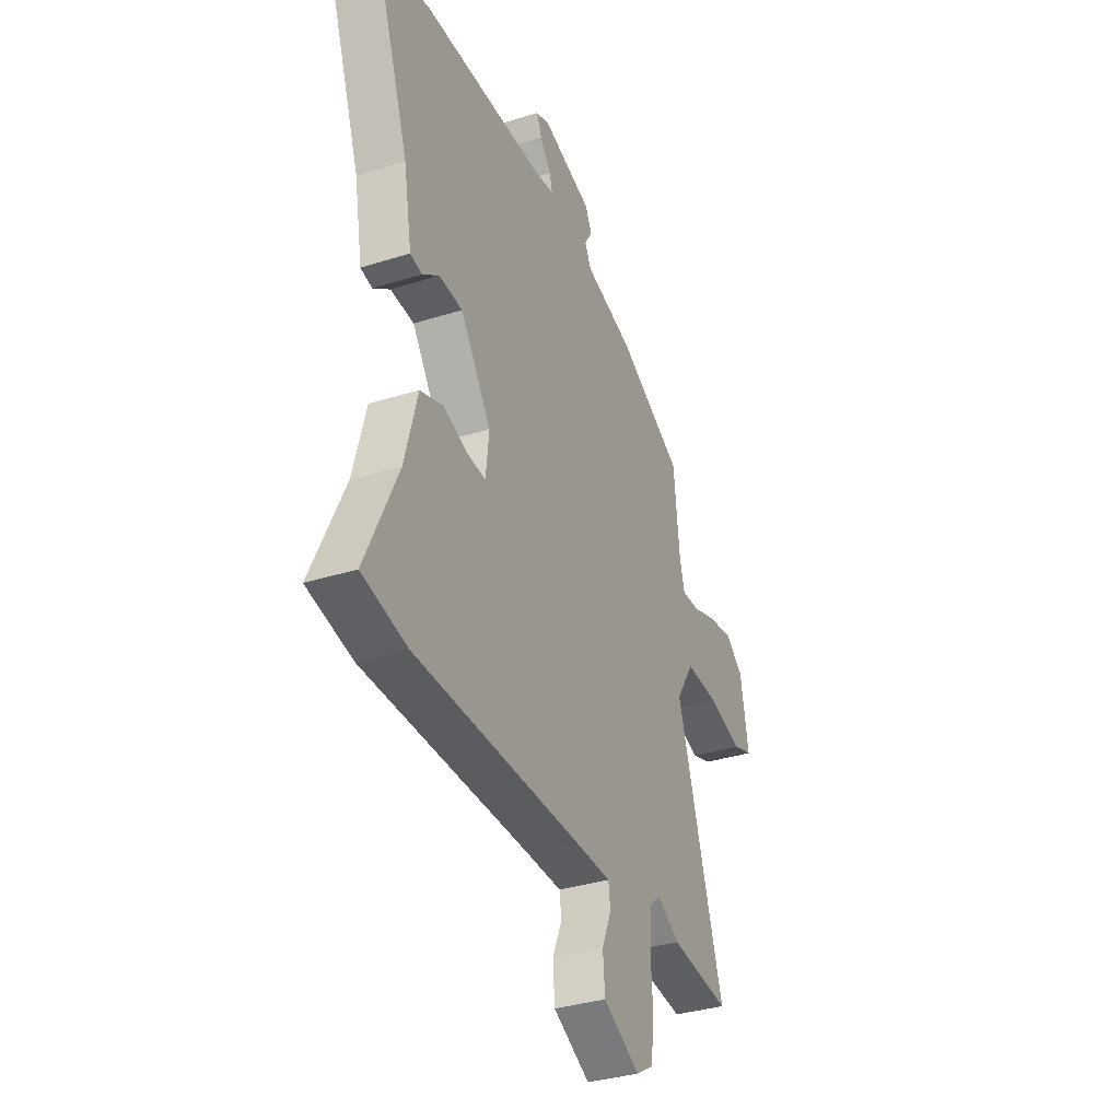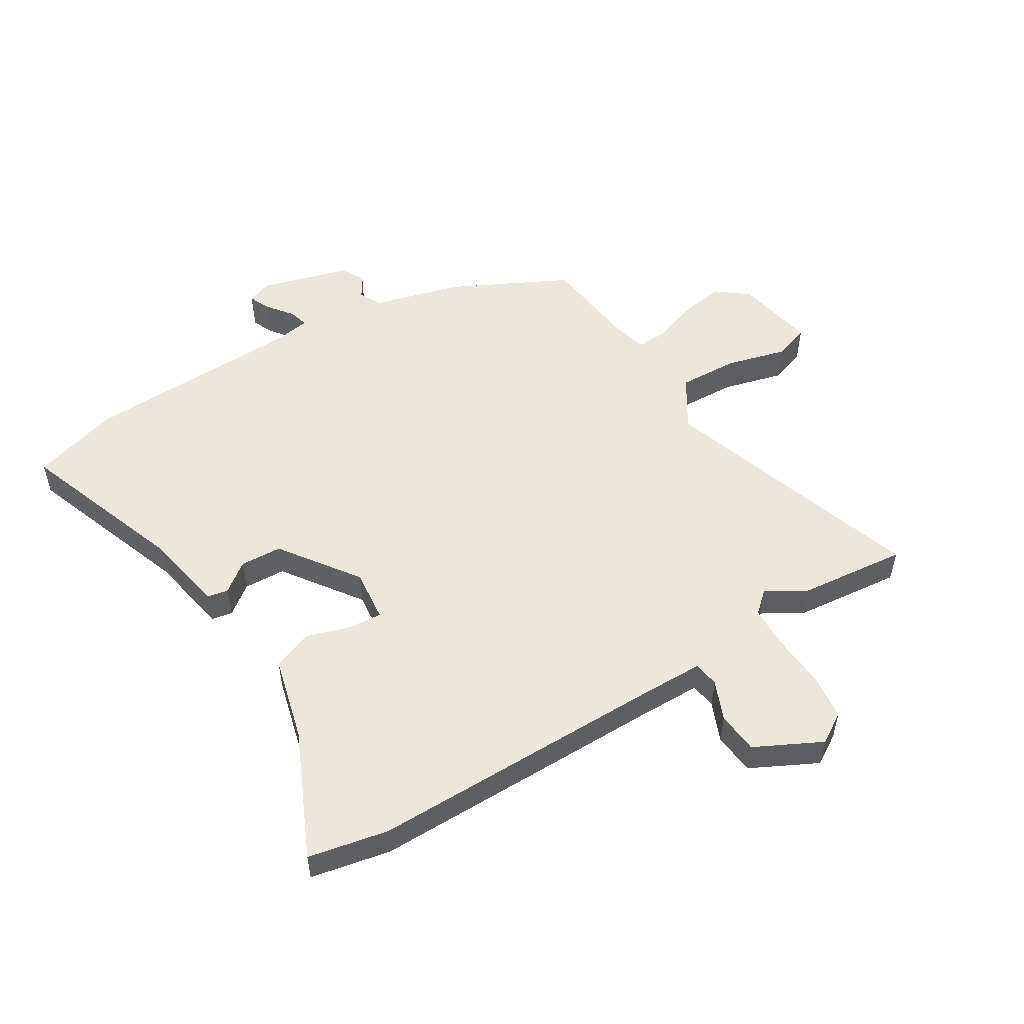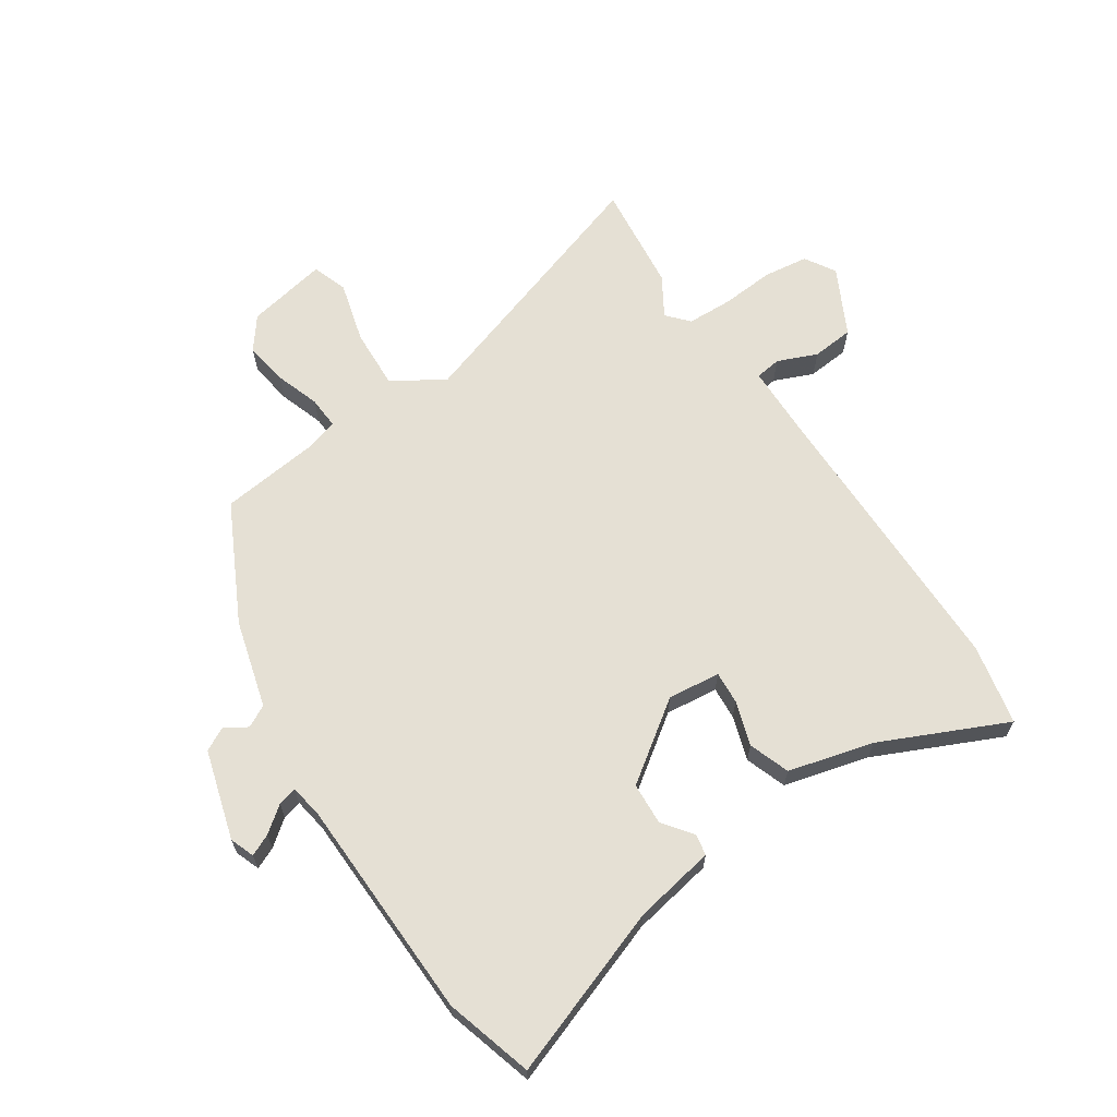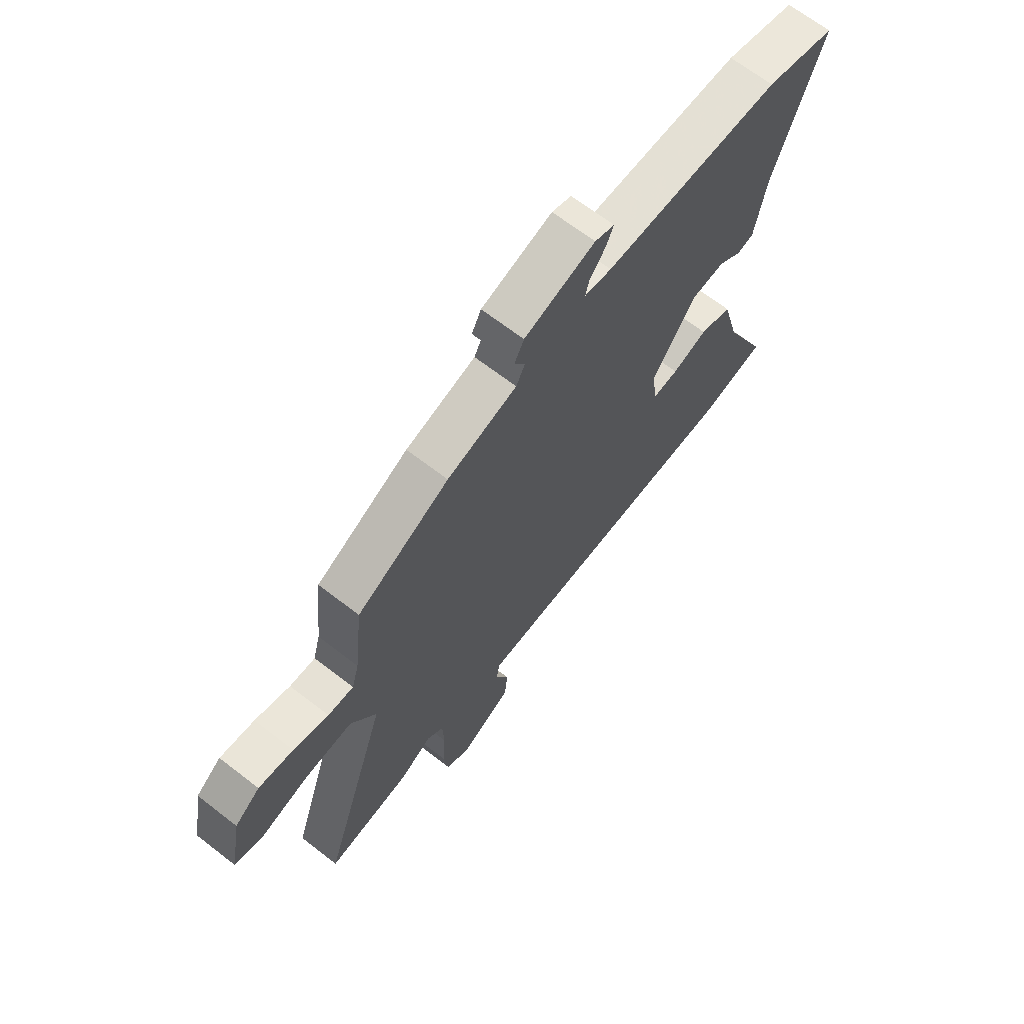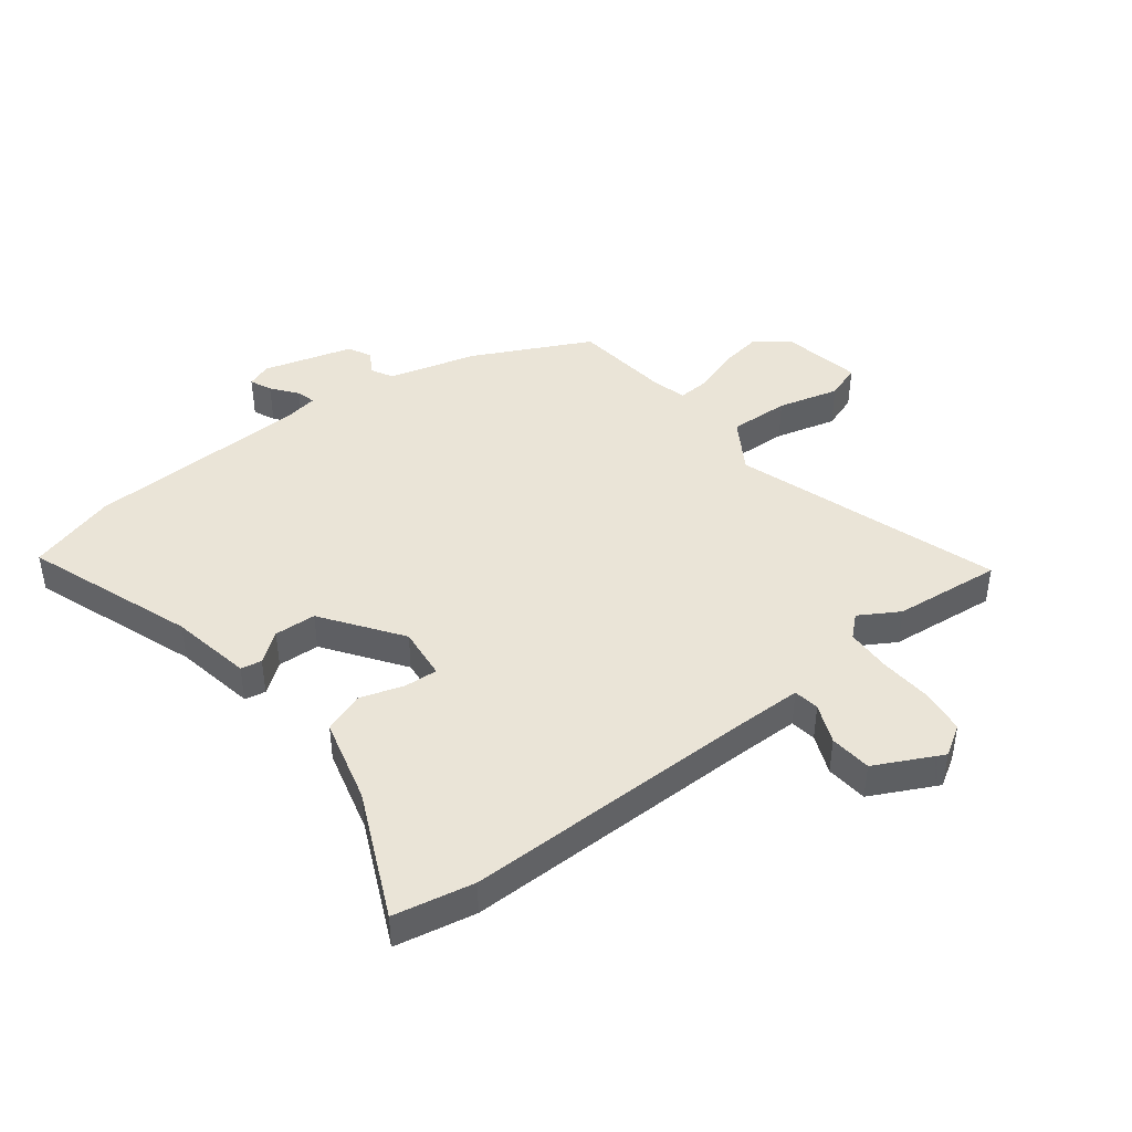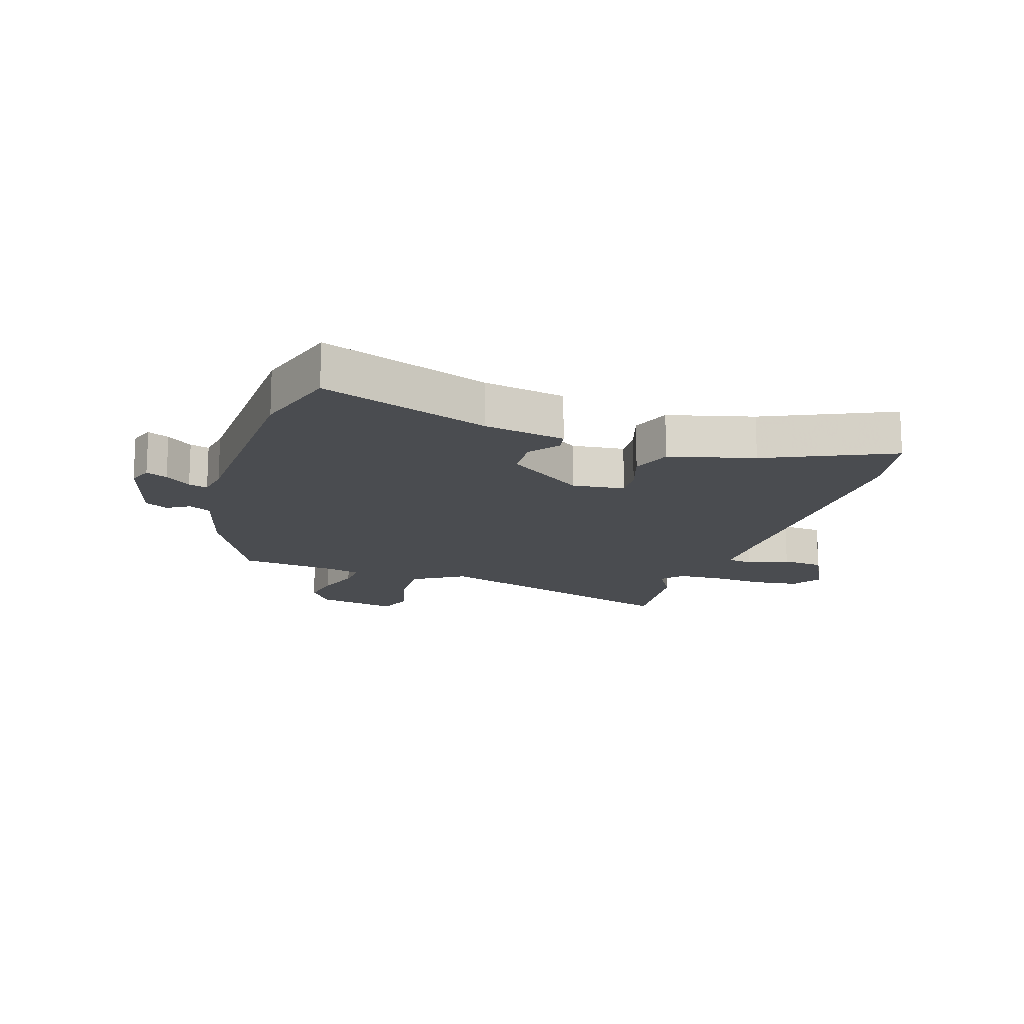
<metadata>
{"format":"obj","ext":"obj","renderer":"f3d","projection":"perspective","resolution":1024,"background":"white","views":[{"elev":-34.4,"azim":113.0,"up":"+Z"},{"elev":53.0,"azim":148.1,"up":"+Y"},{"elev":65.6,"azim":56.1,"up":"+Y"},{"elev":67.3,"azim":-52.2,"up":"+Z"},{"elev":43.6,"azim":141.9,"up":"+Y"},{"elev":-15.1,"azim":71.7,"up":"+Y"}]}
</metadata>
<code>
v 0.569 0.07 -0.486
v 0.435 0.07 -0.514
v -0.062 0.07 -0.516
v -0.172 0.07 -0.518
v -0.178 0.07 -0.561
v -0.15 0.07 -0.627
v -0.156 0.07 -0.697
v -0.267 0.07 -0.754
v -0.318 0.07 -0.723
v -0.328 0.07 -0.649
v -0.322 0.07 -0.559
v -0.325 0.07 -0.484
v -0.361 0.07 -0.452
v -0.427 0.07 -0.492
v -0.607 0.07 -0.512
v -0.465 0.07 -0.069
v -0.519 0.07 0.016
v -0.619 0.07 0.011
v -0.721 0.07 -0.017
v -0.78 0.07 0.003
v -0.755 0.07 0.138
v -0.702 0.07 0.179
v -0.629 0.07 0.168
v -0.555 0.07 0.143
v -0.501 0.07 0.14
v -0.486 0.07 0.196
v -0.468 0.07 0.361
v -0.274 0.07 0.46
v -0.127 0.07 0.501
v -0.108 0.07 0.538
v -0.131 0.07 0.575
v -0.111 0.07 0.614
v 0.038 0.07 0.658
v 0.079 0.07 0.643
v 0.063 0.07 0.607
v 0.03 0.07 0.564
v 0.022 0.07 0.532
v 0.079 0.07 0.523
v 0.451 0.07 0.514
v 0.598 0.07 0.472
v 0.498 0.07 0.19
v 0.474 0.07 0.054
v 0.439 0.07 0.047
v 0.389 0.07 0.084
v 0.319 0.07 0.08
v 0.227 0.07 -0.051
v 0.237 0.07 -0.139
v 0.292 0.07 -0.135
v 0.366 0.07 -0.111
v 0.434 0.07 -0.135
v 0.472 0.07 -0.277
v 0.569 0 -0.486
v 0.435 0 -0.514
v -0.062 0 -0.516
v -0.172 0 -0.518
v -0.178 0 -0.561
v -0.15 0 -0.627
v -0.156 0 -0.697
v -0.267 0 -0.754
v -0.318 0 -0.723
v -0.328 0 -0.649
v -0.322 0 -0.559
v -0.325 0 -0.484
v -0.361 0 -0.452
v -0.427 0 -0.492
v -0.607 0 -0.512
v -0.465 0 -0.069
v -0.519 0 0.016
v -0.619 0 0.011
v -0.721 0 -0.017
v -0.78 0 0.003
v -0.755 0 0.138
v -0.702 0 0.179
v -0.629 0 0.168
v -0.555 0 0.143
v -0.501 0 0.14
v -0.486 0 0.196
v -0.468 0 0.361
v -0.274 0 0.46
v -0.127 0 0.501
v -0.108 0 0.538
v -0.131 0 0.575
v -0.111 0 0.614
v 0.038 0 0.658
v 0.079 0 0.643
v 0.063 0 0.607
v 0.03 0 0.564
v 0.022 0 0.532
v 0.079 0 0.523
v 0.451 0 0.514
v 0.598 0 0.472
v 0.498 0 0.19
v 0.474 0 0.054
v 0.439 0 0.047
v 0.389 0 0.084
v 0.319 0 0.08
v 0.227 0 -0.051
v 0.237 0 -0.139
v 0.292 0 -0.135
v 0.366 0 -0.111
v 0.434 0 -0.135
v 0.472 0 -0.277
f 48 49 50 51
f 47 48 51 1
f 41 42 43 44
f 41 44 45
f 38 39 40 41
f 37 38 41 45
f 33 34 35 36
f 33 36 37
f 30 31 32 33
f 29 30 33 37
f 26 27 28 29
f 25 26 29 37
f 21 22 23 24
f 21 24 25
f 18 19 20 21
f 17 18 21 25
f 16 17 25 37
f 13 14 15 16
f 12 13 16 37
f 8 9 10 11
f 5 6 7 8
f 4 5 8 11
f 47 1 2 3
f 46 47 3 4
f 12 37 45 46
f 4 11 12 46
f 102 101 100 99
f 52 102 99 98
f 95 94 93 92
f 96 95 92
f 92 91 90 89
f 96 92 89 88
f 87 86 85 84
f 88 87 84
f 84 83 82 81
f 88 84 81 80
f 80 79 78 77
f 88 80 77 76
f 75 74 73 72
f 76 75 72
f 72 71 70 69
f 76 72 69 68
f 88 76 68 67
f 67 66 65 64
f 88 67 64 63
f 62 61 60 59
f 59 58 57 56
f 62 59 56 55
f 54 53 52 98
f 55 54 98 97
f 97 96 88 63
f 97 63 62 55
f 1 52 53 2
f 2 53 54 3
f 3 54 55 4
f 4 55 56 5
f 5 56 57 6
f 6 57 58 7
f 7 58 59 8
f 8 59 60 9
f 9 60 61 10
f 10 61 62 11
f 11 62 63 12
f 12 63 64 13
f 13 64 65 14
f 14 65 66 15
f 15 66 67 16
f 16 67 68 17
f 17 68 69 18
f 18 69 70 19
f 19 70 71 20
f 20 71 72 21
f 21 72 73 22
f 22 73 74 23
f 23 74 75 24
f 24 75 76 25
f 25 76 77 26
f 26 77 78 27
f 27 78 79 28
f 28 79 80 29
f 29 80 81 30
f 30 81 82 31
f 31 82 83 32
f 32 83 84 33
f 33 84 85 34
f 34 85 86 35
f 35 86 87 36
f 36 87 88 37
f 37 88 89 38
f 38 89 90 39
f 39 90 91 40
f 40 91 92 41
f 41 92 93 42
f 42 93 94 43
f 43 94 95 44
f 44 95 96 45
f 45 96 97 46
f 46 97 98 47
f 47 98 99 48
f 48 99 100 49
f 49 100 101 50
f 50 101 102 51
f 51 102 52 1

</code>
